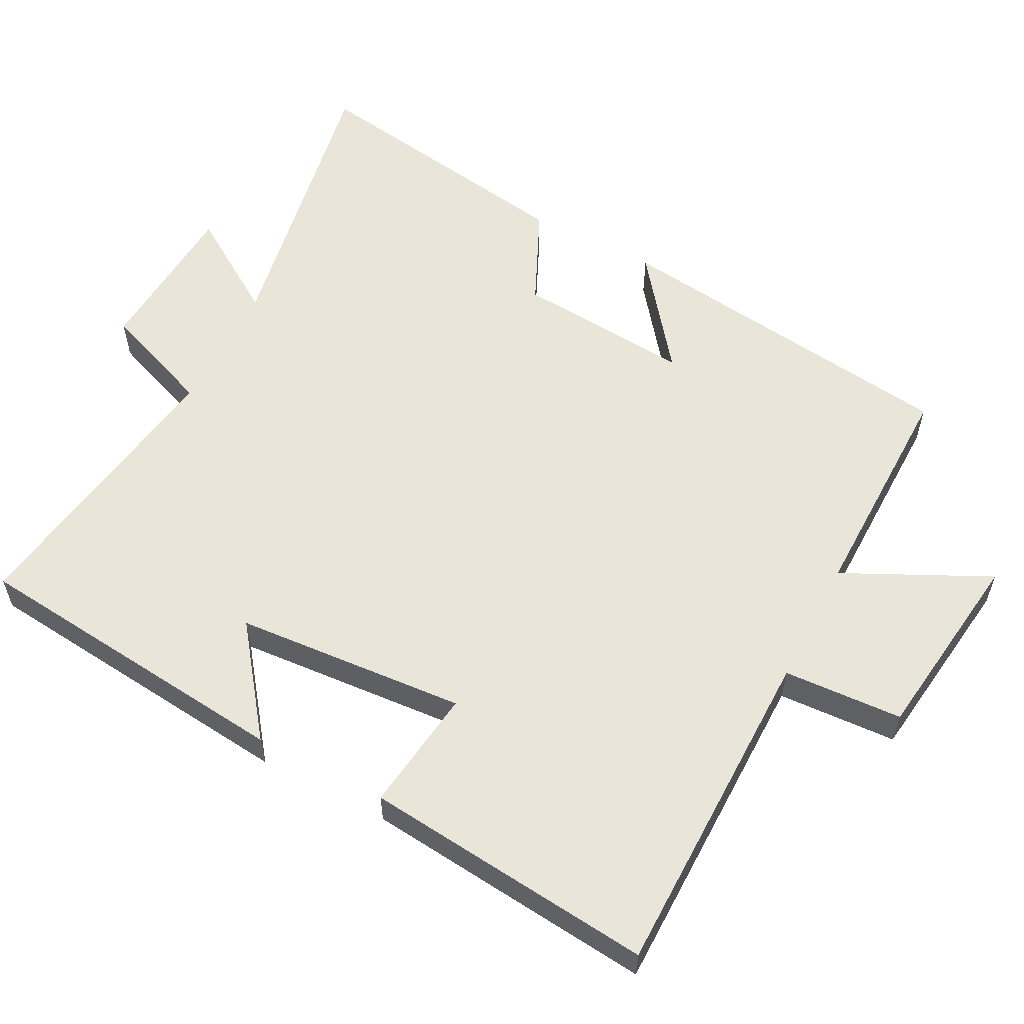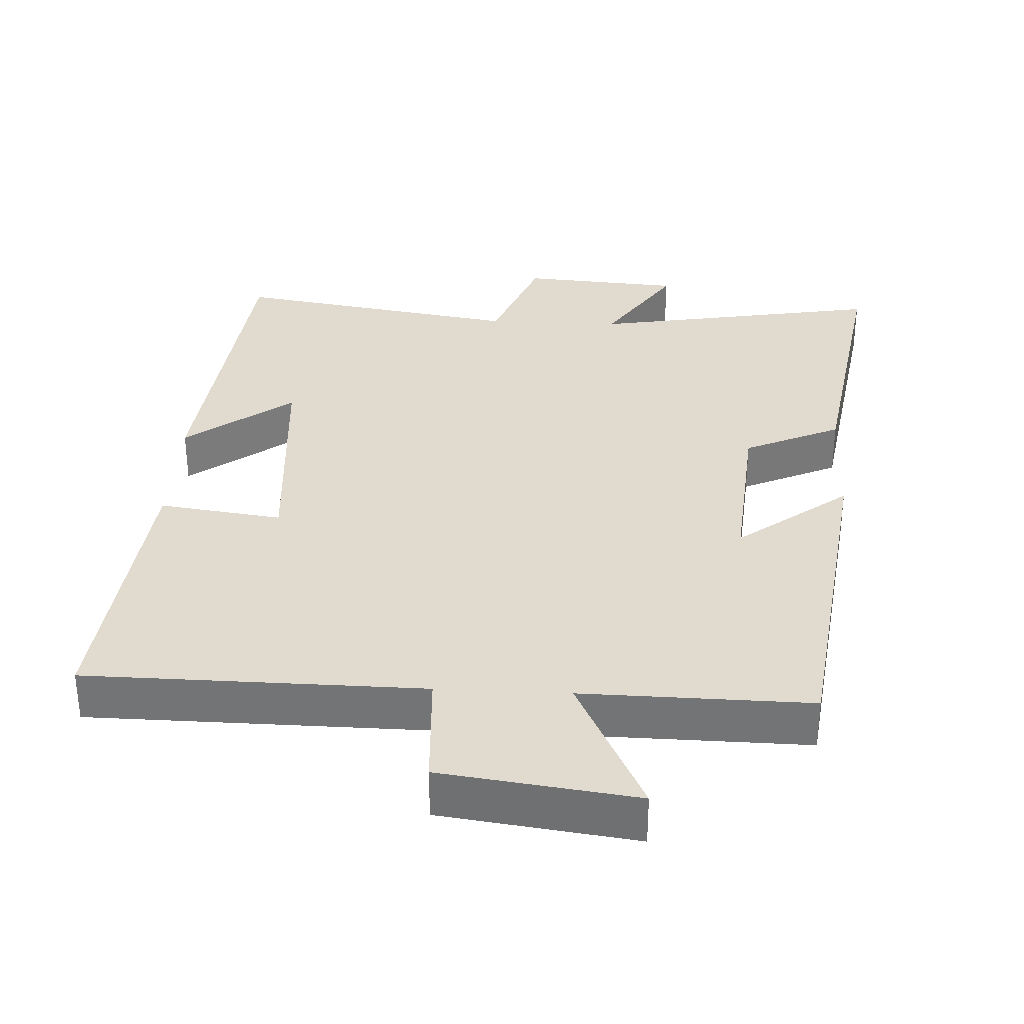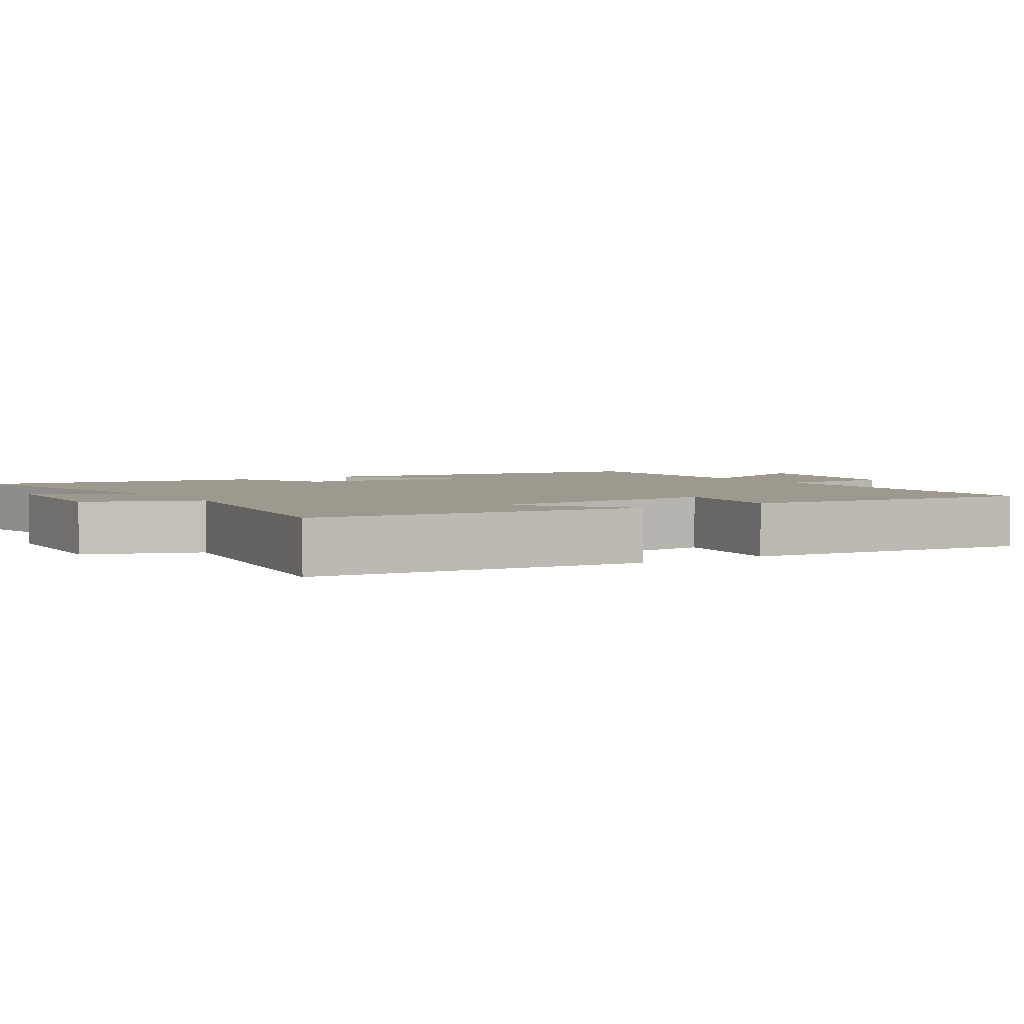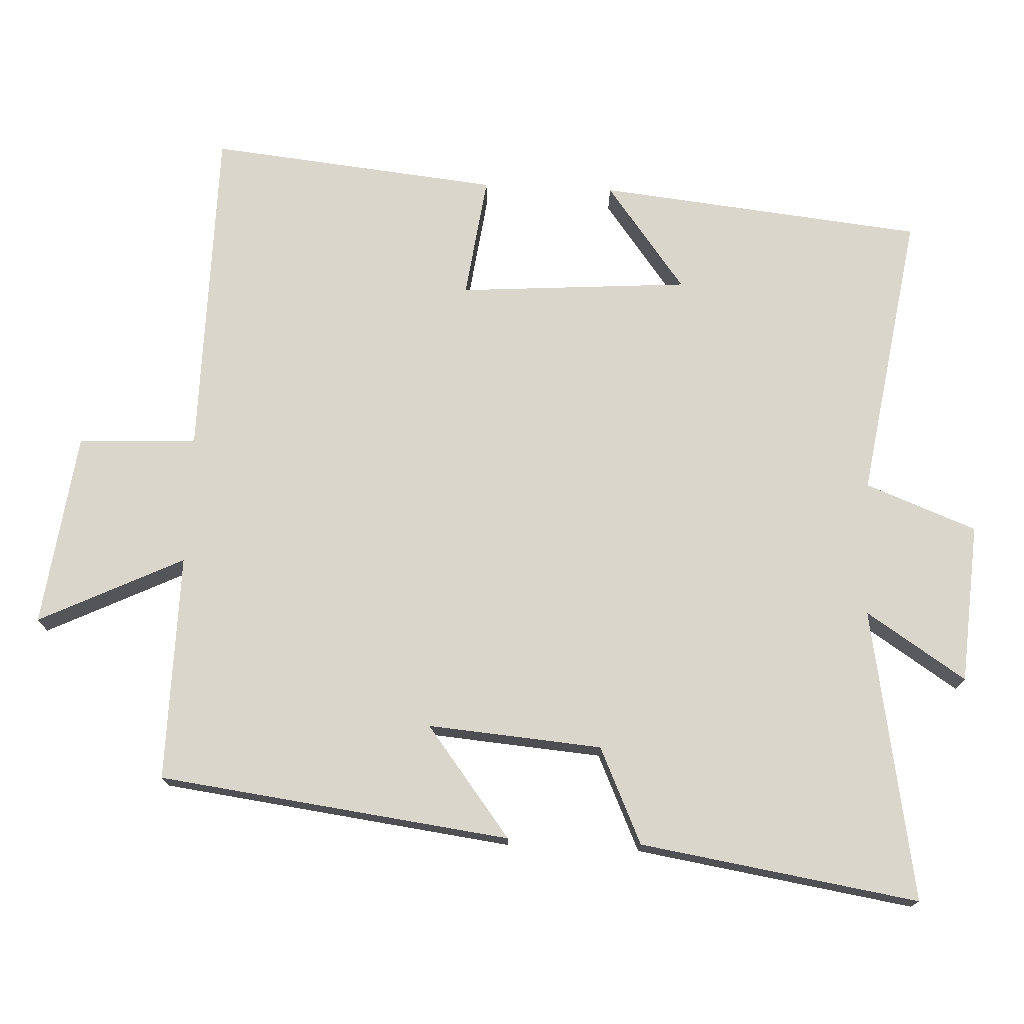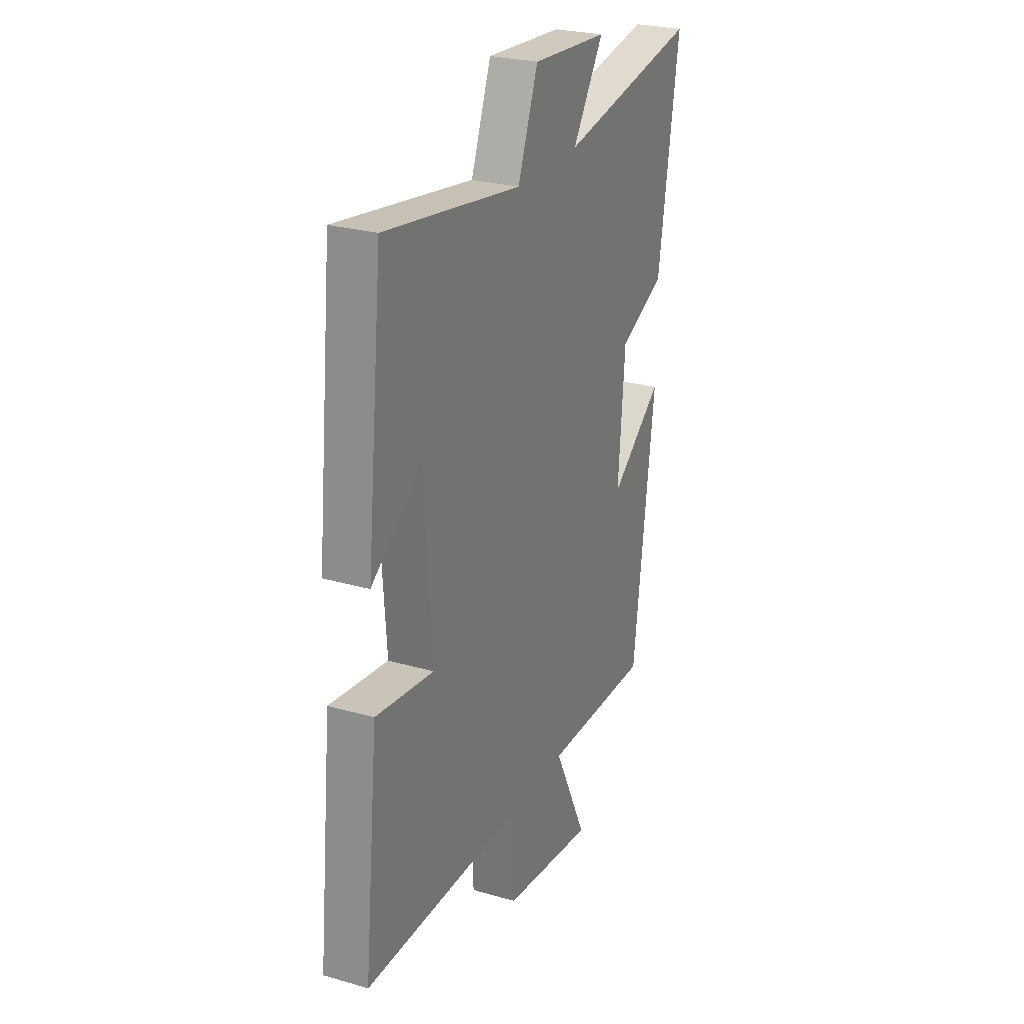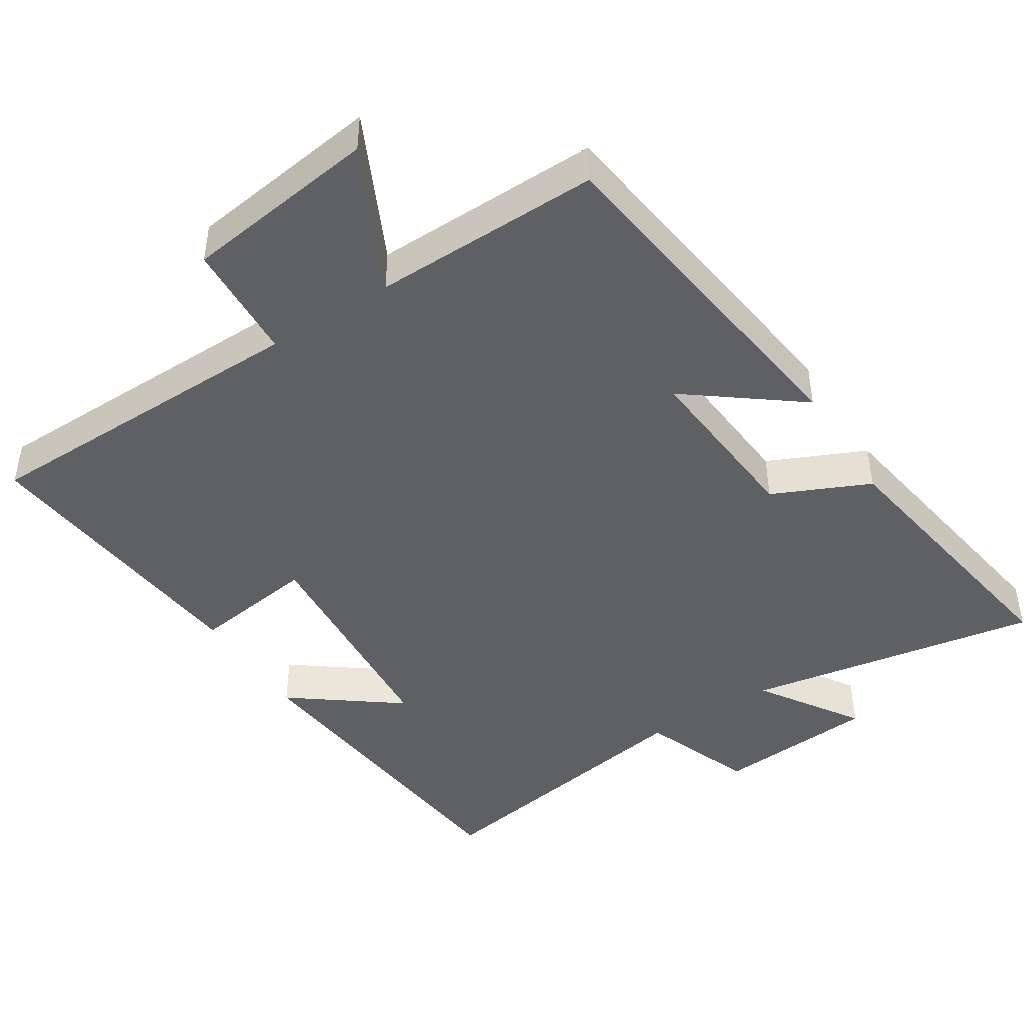
<metadata>
{"format":"obj","ext":"obj","renderer":"f3d","projection":"perspective","resolution":1024,"background":"white","views":[{"elev":57.9,"azim":117.4,"up":"+Y"},{"elev":33.5,"azim":-177.0,"up":"+Y"},{"elev":3.4,"azim":57.5,"up":"+Y"},{"elev":74.1,"azim":-87.4,"up":"+Y"},{"elev":26.3,"azim":114.5,"up":"+Z"},{"elev":-45.2,"azim":-147.3,"up":"+Y"}]}
</metadata>
<code>
v 0.542 0.07 -0.496
v 0.069 0.07 -0.5
v 0.06 0.07 -0.668
v -0.214 0.07 -0.704
v -0.115 0.07 -0.5
v -0.436 0.07 -0.504
v -0.5 0.07 -0.007
v -0.344 0.07 -0.127
v -0.364 0.07 0.119
v -0.5 0.07 0.181
v -0.562 0.07 0.574
v -0.149 0.07 0.5
v -0.241 0.07 0.641
v -0.015 0.07 0.657
v 0.045 0.07 0.5
v 0.452 0.07 0.564
v 0.5 0.07 0.104
v 0.35 0.07 0.217
v 0.326 0.07 -0.109
v 0.5 0.07 -0.086
v 0.542 0 -0.496
v 0.069 0 -0.5
v 0.06 0 -0.668
v -0.214 0 -0.704
v -0.115 0 -0.5
v -0.436 0 -0.504
v -0.5 0 -0.007
v -0.344 0 -0.127
v -0.364 0 0.119
v -0.5 0 0.181
v -0.562 0 0.574
v -0.149 0 0.5
v -0.241 0 0.641
v -0.015 0 0.657
v 0.045 0 0.5
v 0.452 0 0.564
v 0.5 0 0.104
v 0.35 0 0.217
v 0.326 0 -0.109
v 0.5 0 -0.086
f 19 20 1 2
f 18 19 2
f 15 16 17 18
f 15 18 2
f 12 13 14 15
f 12 15 2 3
f 9 10 11 12
f 8 9 12 3
f 5 6 7 8
f 5 8 3
f 3 4 5
f 22 21 40 39
f 22 39 38
f 38 37 36 35
f 22 38 35
f 35 34 33 32
f 23 22 35 32
f 32 31 30 29
f 23 32 29 28
f 28 27 26 25
f 23 28 25
f 25 24 23
f 1 21 22 2
f 2 22 23 3
f 3 23 24 4
f 4 24 25 5
f 5 25 26 6
f 6 26 27 7
f 7 27 28 8
f 8 28 29 9
f 9 29 30 10
f 10 30 31 11
f 11 31 32 12
f 12 32 33 13
f 13 33 34 14
f 14 34 35 15
f 15 35 36 16
f 16 36 37 17
f 17 37 38 18
f 18 38 39 19
f 19 39 40 20
f 20 40 21 1

</code>
